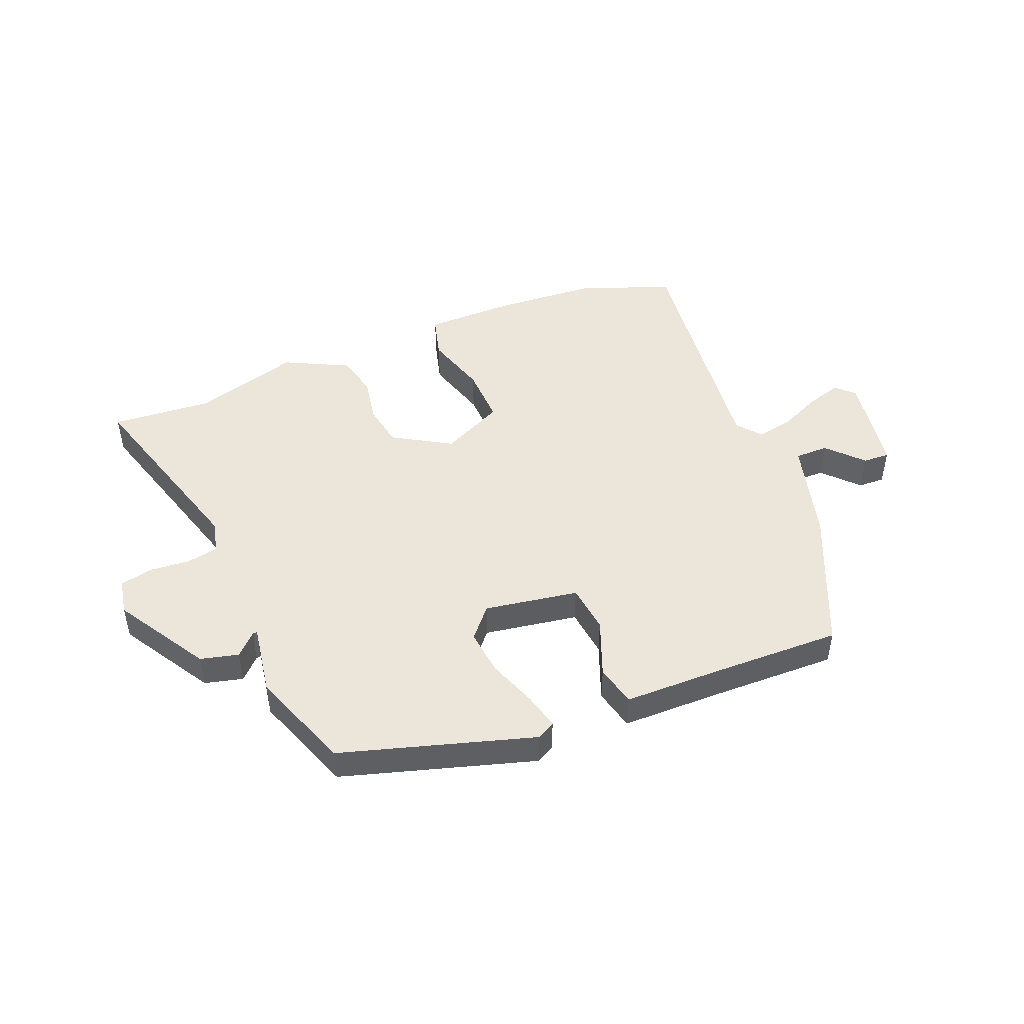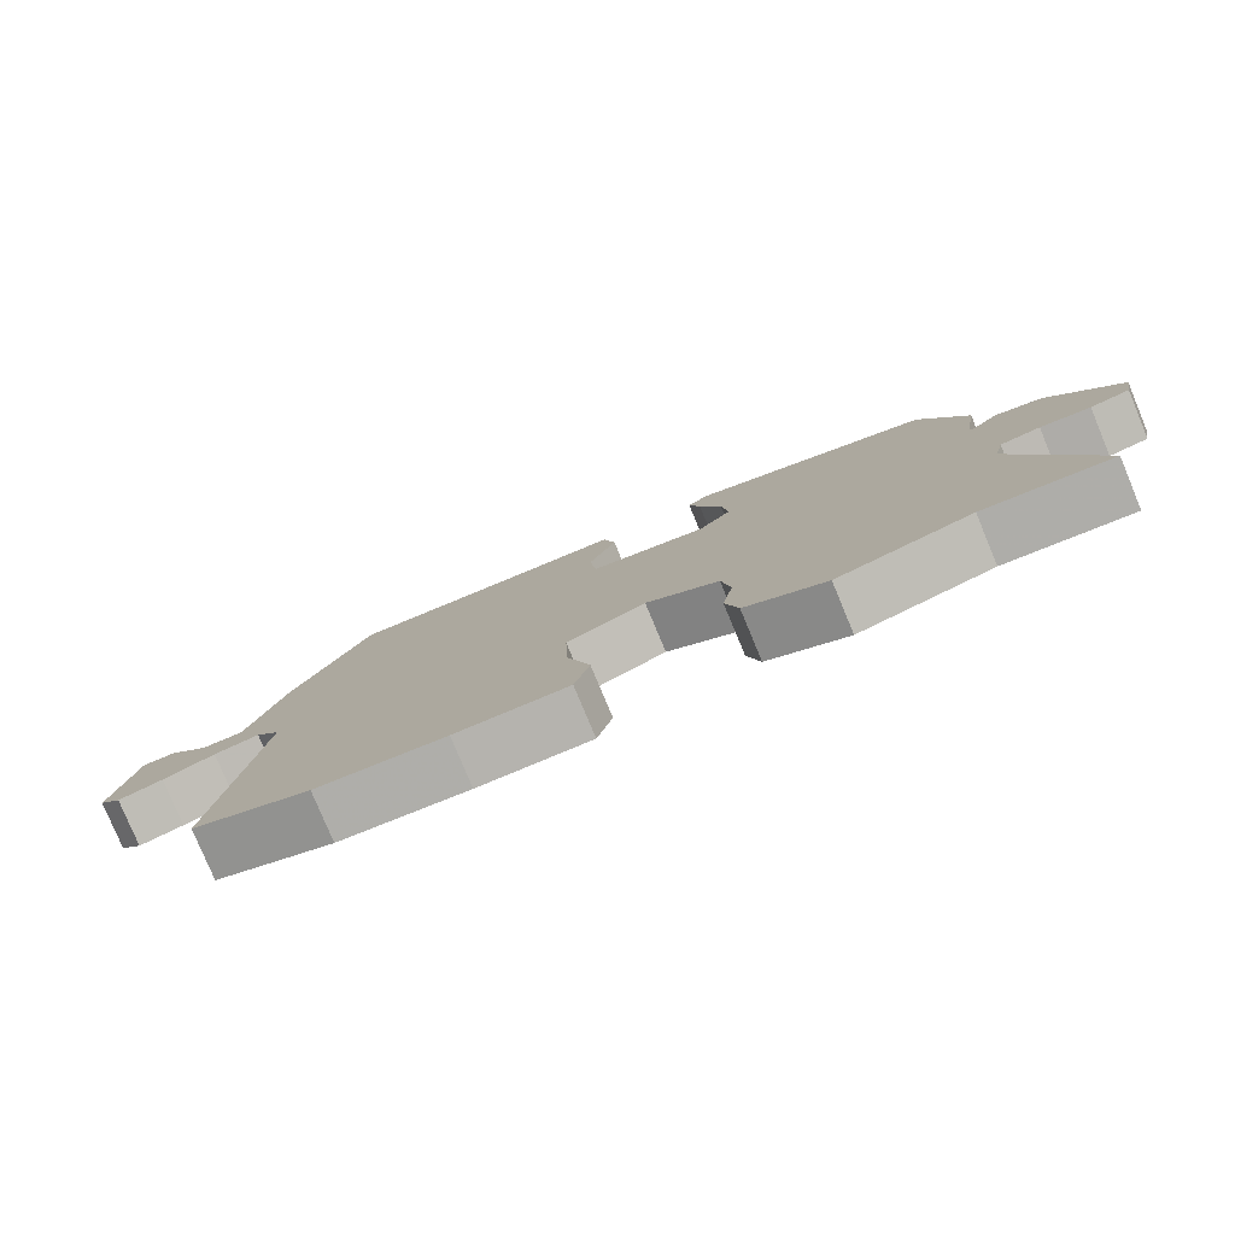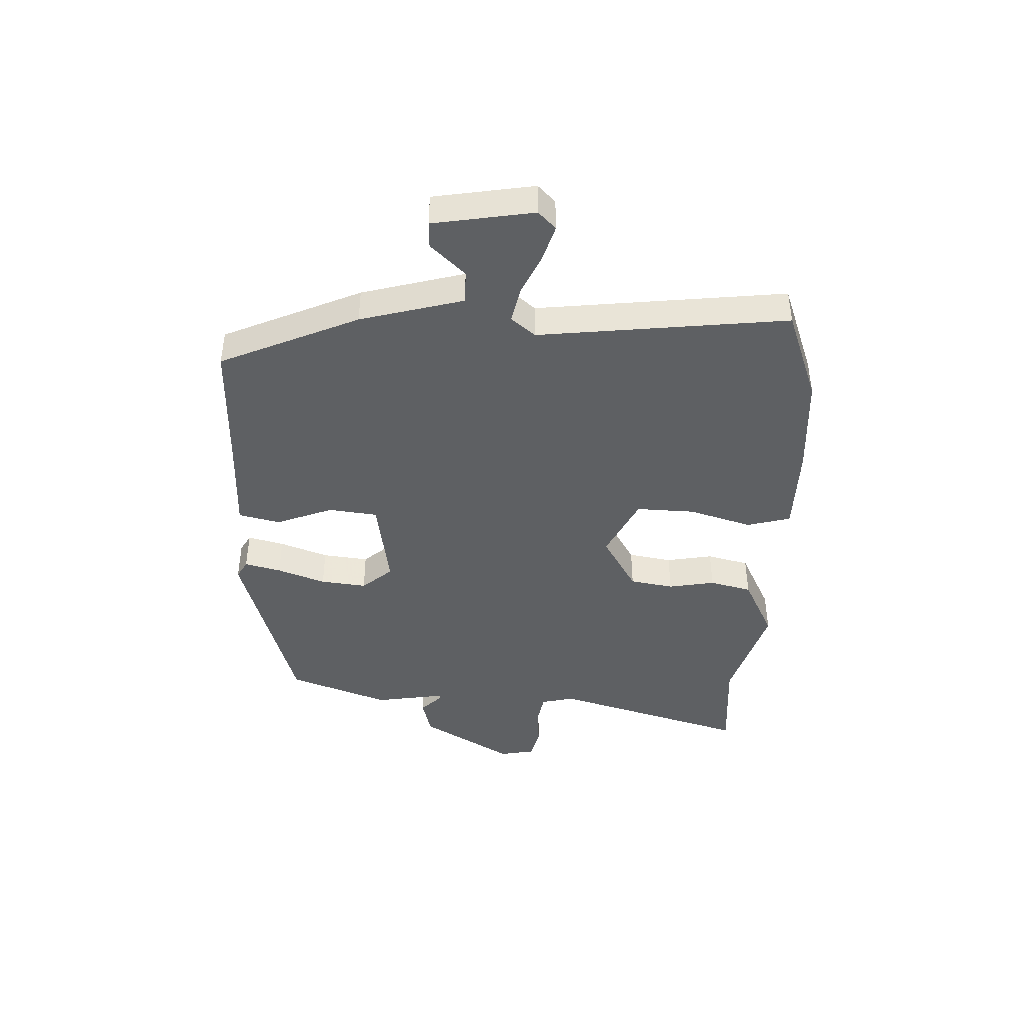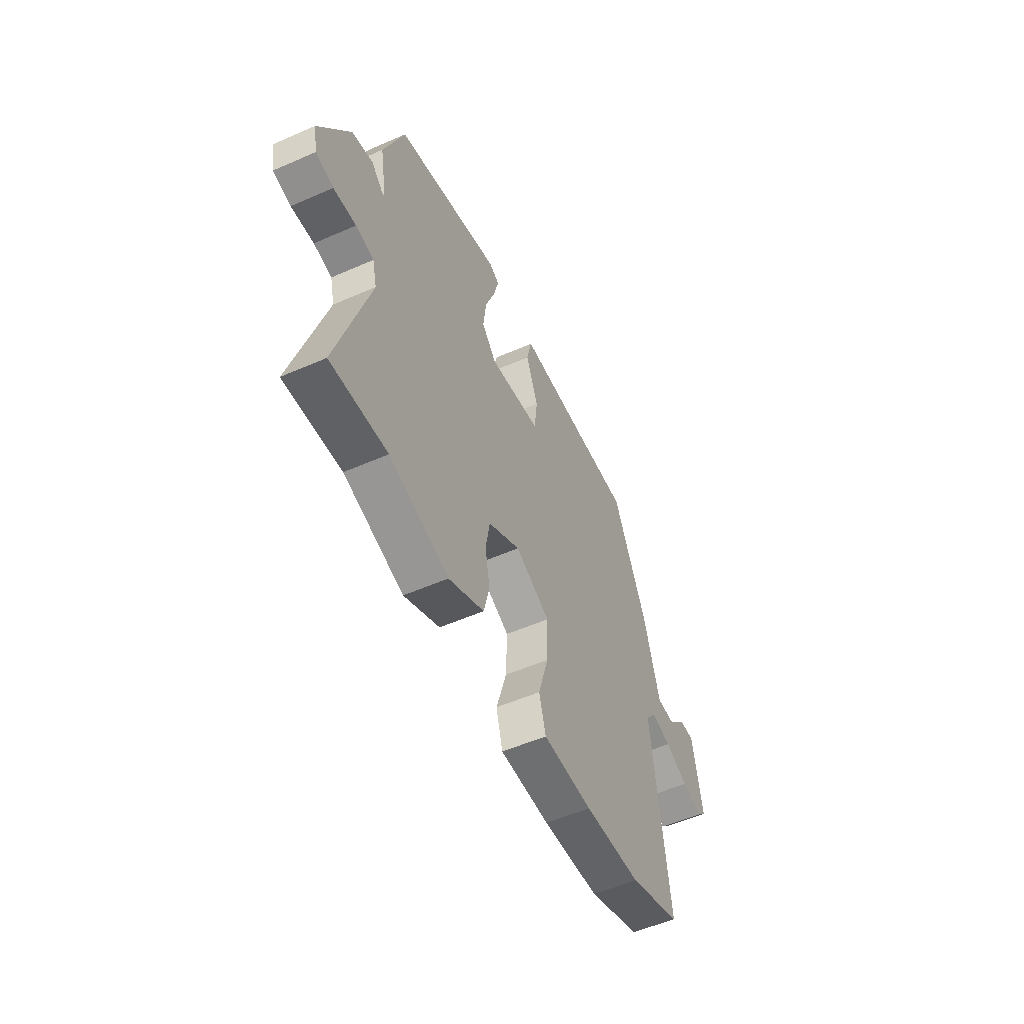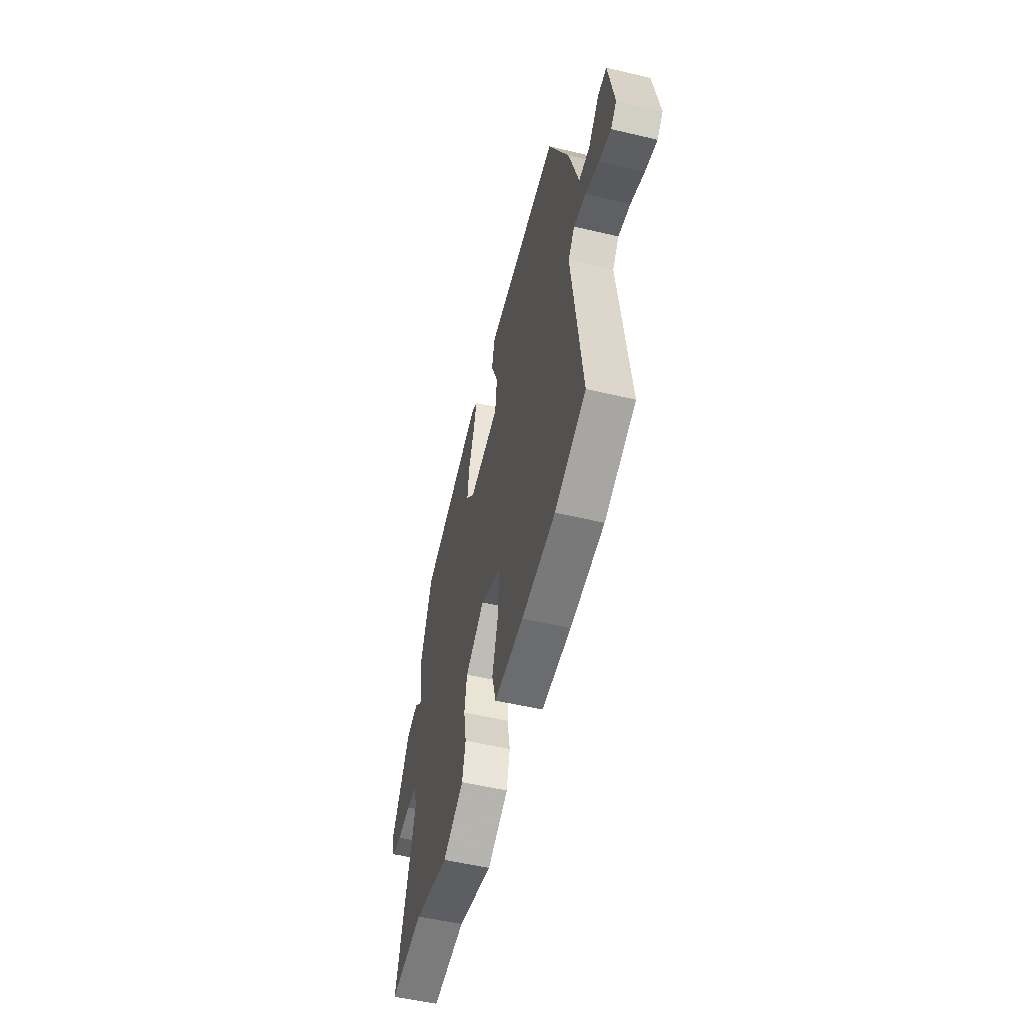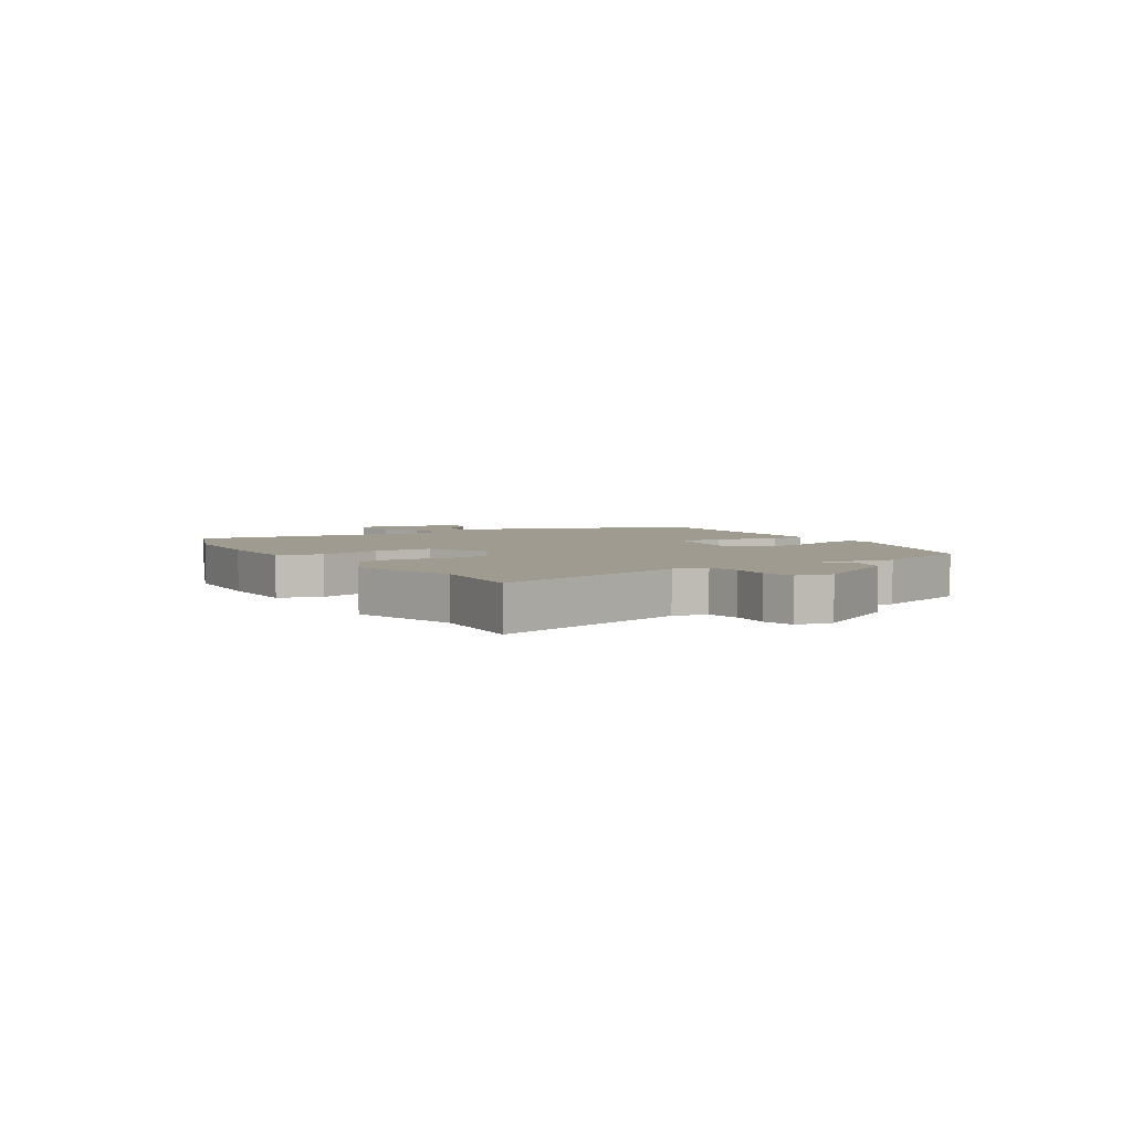
<metadata>
{"format":"obj","ext":"obj","renderer":"f3d","projection":"perspective","resolution":1024,"background":"white","views":[{"elev":47.1,"azim":-22.2,"up":"+Y"},{"elev":-79.7,"azim":-157.4,"up":"+Z"},{"elev":-42.5,"azim":87.6,"up":"+Y"},{"elev":-54.3,"azim":-65.1,"up":"+Z"},{"elev":-54.0,"azim":75.9,"up":"+Z"},{"elev":4.1,"azim":-121.3,"up":"+Y"}]}
</metadata>
<code>
v -0.439 0.07 -0.495
v -0.617 0.07 -0.509
v -0.516 0.07 -0.164
v -0.53 0.07 -0.106
v -0.587 0.07 -0.096
v -0.658 0.07 -0.102
v -0.714 0.07 -0.089
v -0.726 0.07 -0.026
v -0.629 0.07 0.136
v -0.562 0.07 0.153
v -0.525 0.07 0.116
v -0.517 0.07 0.115
v -0.538 0.07 0.242
v -0.473 0.07 0.42
v -0.136 0.07 0.521
v -0.104 0.07 0.503
v -0.12 0.07 0.439
v -0.151 0.07 0.354
v -0.16 0.07 0.273
v -0.114 0.07 0.22
v 0.051 0.07 0.247
v 0.061 0.07 0.333
v 0.022 0.07 0.433
v 0.039 0.07 0.506
v 0.215 0.07 0.508
v 0.438 0.07 0.513
v 0.546 0.07 0.27
v 0.596 0.07 0.089
v 0.655 0.07 0.089
v 0.712 0.07 0.15
v 0.759 0.07 0.152
v 0.789 0.07 -0.025
v 0.758 0.07 -0.056
v 0.695 0.07 -0.037
v 0.622 0.07 -0.004
v 0.558 0.07 0.009
v 0.523 0.07 -0.034
v 0.575 0.07 -0.472
v 0.41 0.07 -0.533
v 0.23 0.07 -0.545
v 0.073 0.07 -0.544
v 0.052 0.07 -0.467
v 0.085 0.07 -0.356
v 0.088 0.07 -0.253
v -0.022 0.07 -0.2
v -0.124 0.07 -0.261
v -0.137 0.07 -0.338
v -0.122 0.07 -0.42
v -0.14 0.07 -0.494
v -0.252 0.07 -0.55
v -0.439 0 -0.495
v -0.617 0 -0.509
v -0.516 0 -0.164
v -0.53 0 -0.106
v -0.587 0 -0.096
v -0.658 0 -0.102
v -0.714 0 -0.089
v -0.726 0 -0.026
v -0.629 0 0.136
v -0.562 0 0.153
v -0.525 0 0.116
v -0.517 0 0.115
v -0.538 0 0.242
v -0.473 0 0.42
v -0.136 0 0.521
v -0.104 0 0.503
v -0.12 0 0.439
v -0.151 0 0.354
v -0.16 0 0.273
v -0.114 0 0.22
v 0.051 0 0.247
v 0.061 0 0.333
v 0.022 0 0.433
v 0.039 0 0.506
v 0.215 0 0.508
v 0.438 0 0.513
v 0.546 0 0.27
v 0.596 0 0.089
v 0.655 0 0.089
v 0.712 0 0.15
v 0.759 0 0.152
v 0.789 0 -0.025
v 0.758 0 -0.056
v 0.695 0 -0.037
v 0.622 0 -0.004
v 0.558 0 0.009
v 0.523 0 -0.034
v 0.575 0 -0.472
v 0.41 0 -0.533
v 0.23 0 -0.545
v 0.073 0 -0.544
v 0.052 0 -0.467
v 0.085 0 -0.356
v 0.088 0 -0.253
v -0.022 0 -0.2
v -0.124 0 -0.261
v -0.137 0 -0.338
v -0.122 0 -0.42
v -0.14 0 -0.494
v -0.252 0 -0.55
f 49 50 1
f 48 49 1
f 47 48 1
f 1 2 3
f 47 1 3
f 46 47 3
f 45 46 3 4
f 41 42 43
f 40 41 43
f 39 40 43
f 38 39 43
f 37 38 43
f 36 37 43 44
f 33 34 35
f 32 33 35
f 31 32 35
f 30 31 35
f 29 30 35
f 28 29 35 36
f 36 44 45
f 28 36 45
f 27 28 45
f 26 27 45
f 25 26 45
f 22 23 24 25
f 16 17 18
f 15 16 18
f 14 15 18
f 13 14 18
f 12 13 18
f 12 18 19
f 9 10 11
f 8 9 11
f 7 8 11
f 6 7 11
f 5 6 11
f 4 5 11 12
f 12 19 20
f 4 12 20
f 45 4 20
f 21 22 25
f 45 20 21
f 21 25 45
f 51 100 99
f 51 99 98
f 51 98 97
f 53 52 51
f 53 51 97
f 53 97 96
f 54 53 96 95
f 93 92 91
f 93 91 90
f 93 90 89
f 93 89 88
f 93 88 87
f 94 93 87 86
f 85 84 83
f 85 83 82
f 85 82 81
f 85 81 80
f 85 80 79
f 86 85 79 78
f 95 94 86
f 95 86 78
f 95 78 77
f 95 77 76
f 95 76 75
f 75 74 73 72
f 68 67 66
f 68 66 65
f 68 65 64
f 68 64 63
f 68 63 62
f 69 68 62
f 61 60 59
f 61 59 58
f 61 58 57
f 61 57 56
f 61 56 55
f 62 61 55 54
f 70 69 62
f 70 62 54
f 70 54 95
f 75 72 71
f 71 70 95
f 95 75 71
f 1 51 52 2
f 2 52 53 3
f 3 53 54 4
f 4 54 55 5
f 5 55 56 6
f 6 56 57 7
f 7 57 58 8
f 8 58 59 9
f 9 59 60 10
f 10 60 61 11
f 11 61 62 12
f 12 62 63 13
f 13 63 64 14
f 14 64 65 15
f 15 65 66 16
f 16 66 67 17
f 17 67 68 18
f 18 68 69 19
f 19 69 70 20
f 20 70 71 21
f 21 71 72 22
f 22 72 73 23
f 23 73 74 24
f 24 74 75 25
f 25 75 76 26
f 26 76 77 27
f 27 77 78 28
f 28 78 79 29
f 29 79 80 30
f 30 80 81 31
f 31 81 82 32
f 32 82 83 33
f 33 83 84 34
f 34 84 85 35
f 35 85 86 36
f 36 86 87 37
f 37 87 88 38
f 38 88 89 39
f 39 89 90 40
f 40 90 91 41
f 41 91 92 42
f 42 92 93 43
f 43 93 94 44
f 44 94 95 45
f 45 95 96 46
f 46 96 97 47
f 47 97 98 48
f 48 98 99 49
f 49 99 100 50
f 50 100 51 1

</code>
